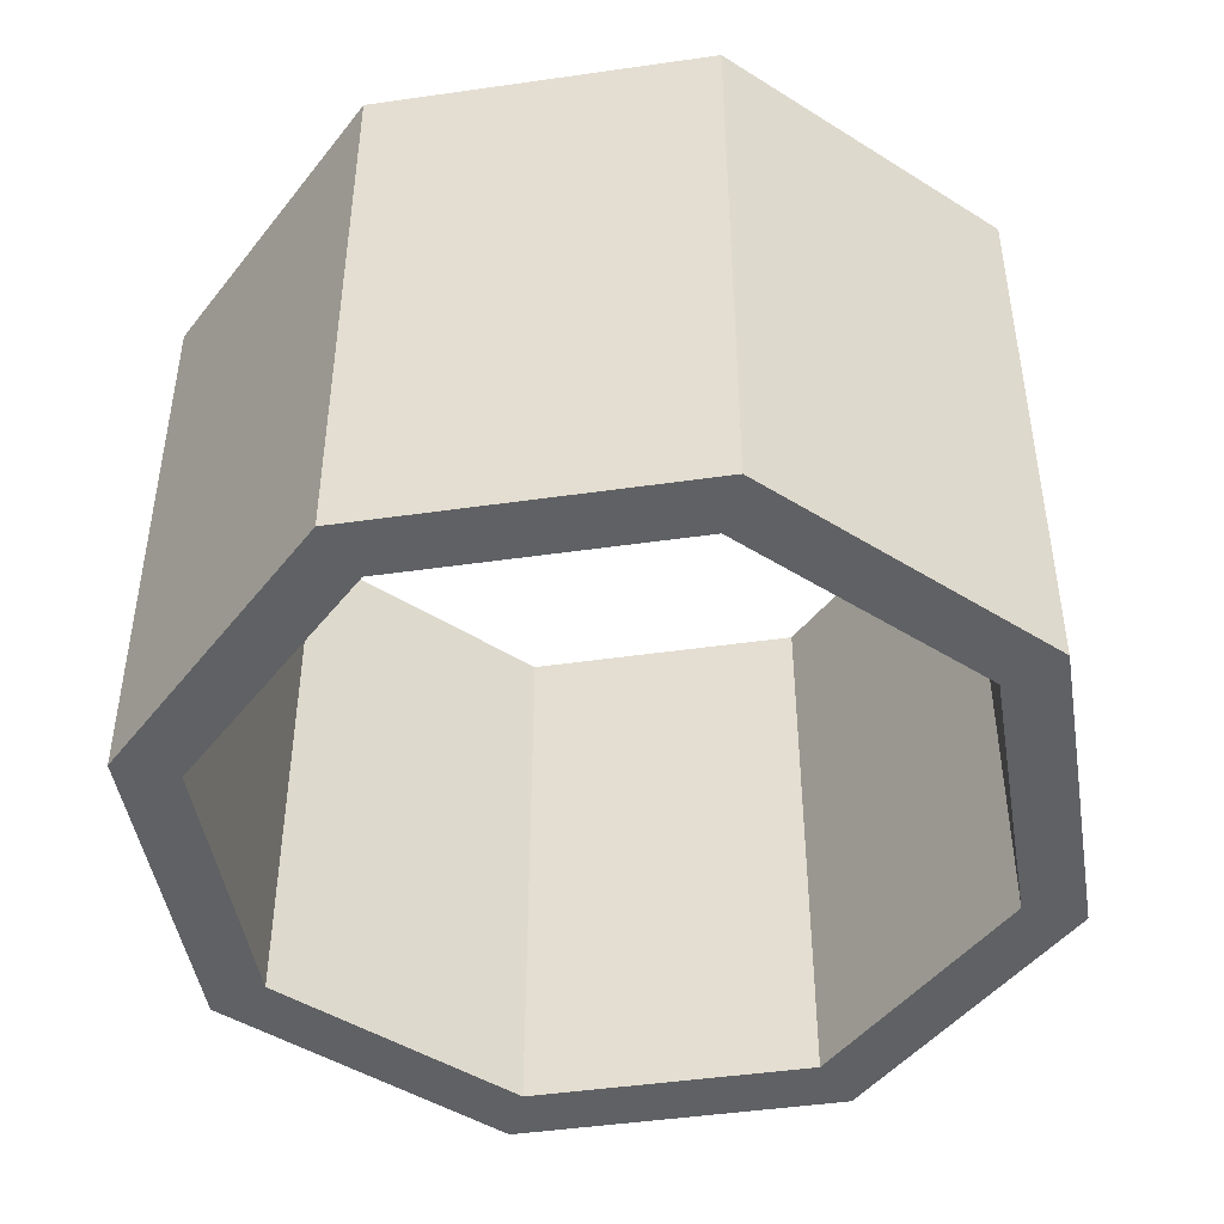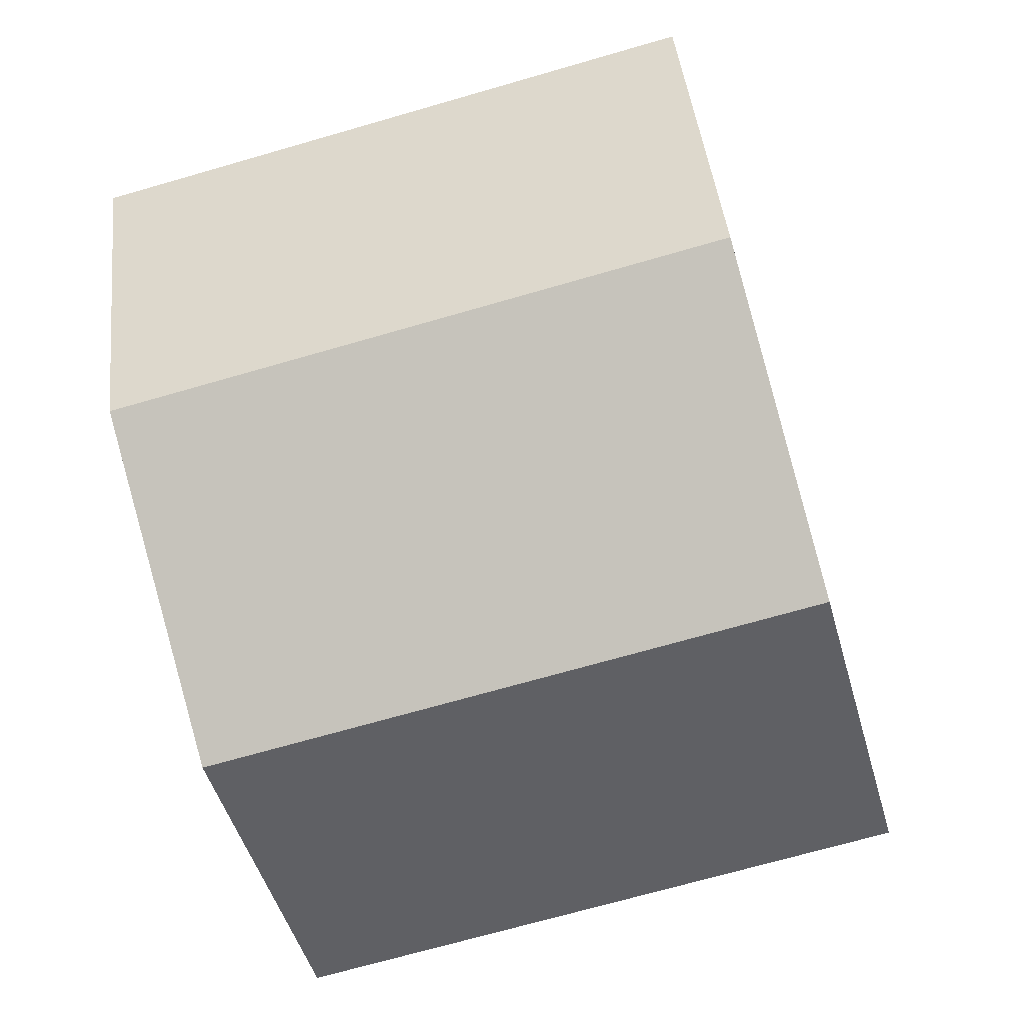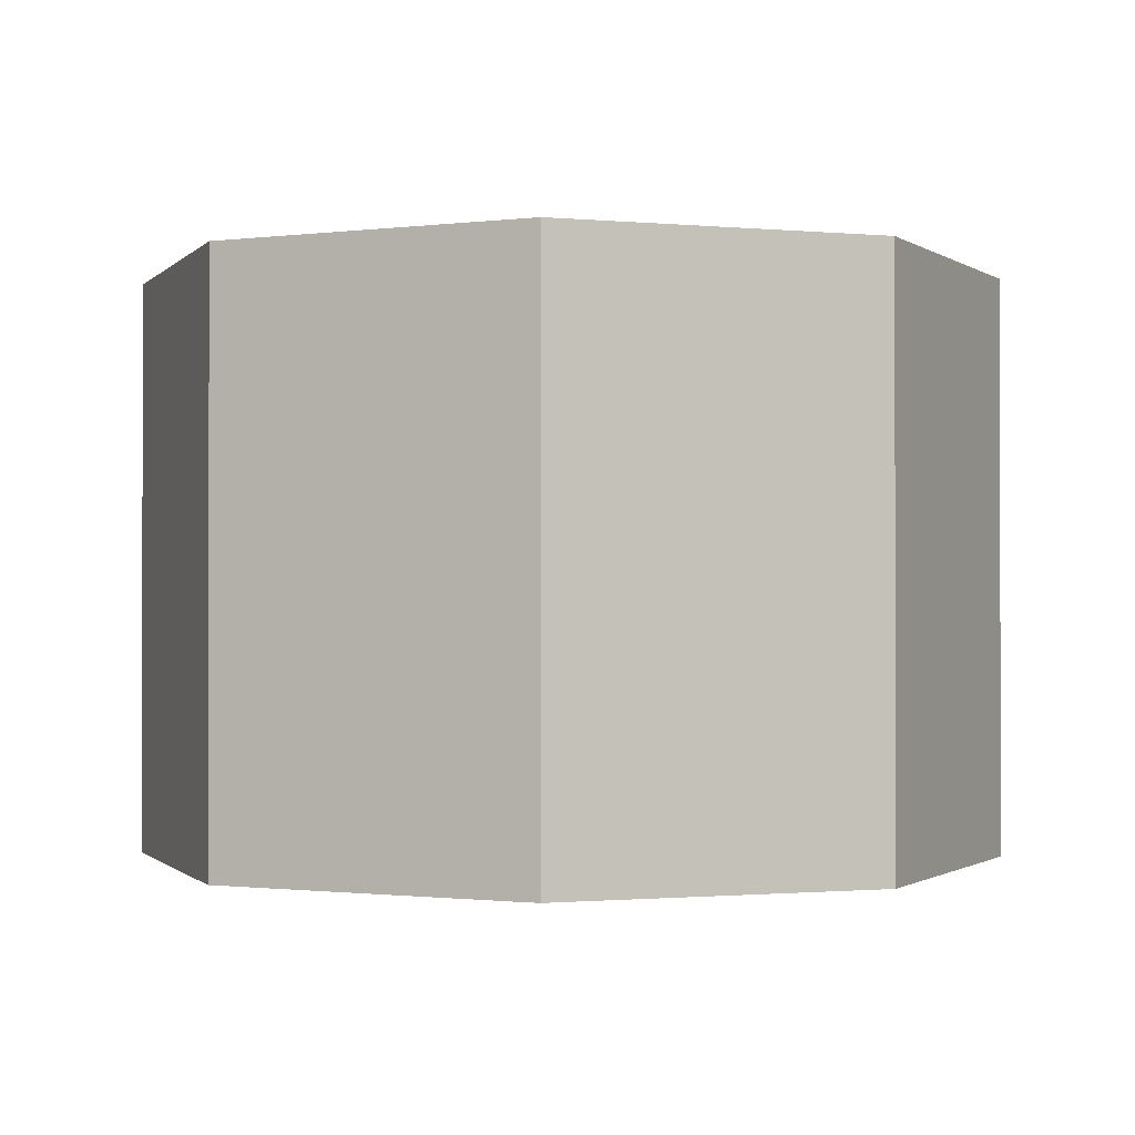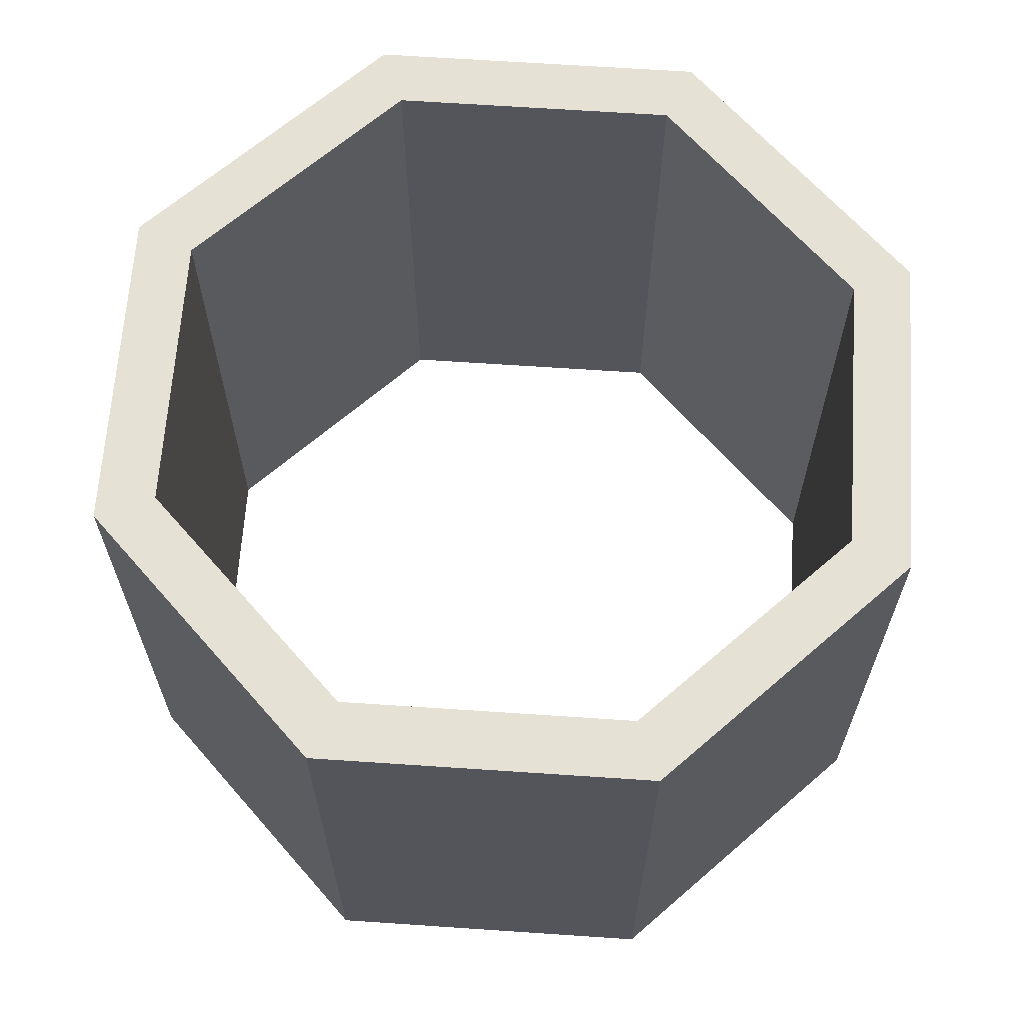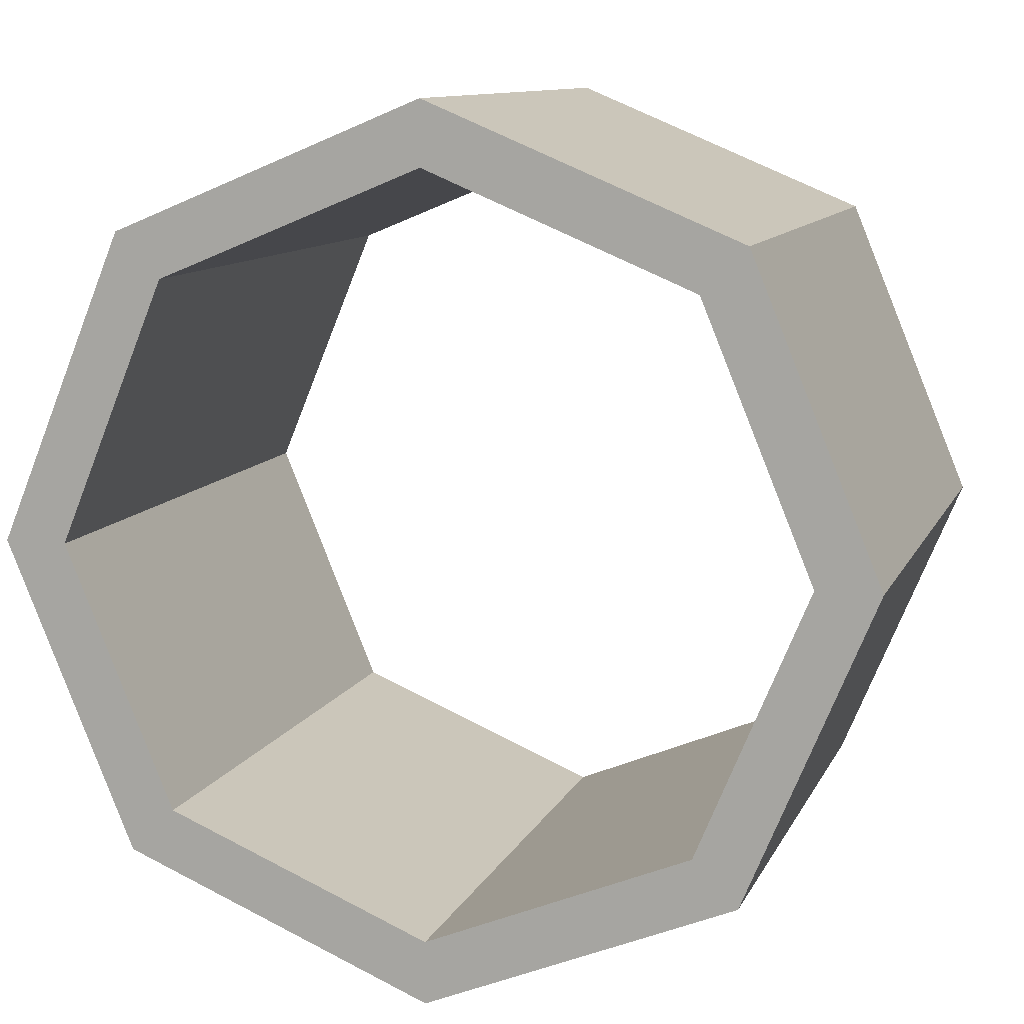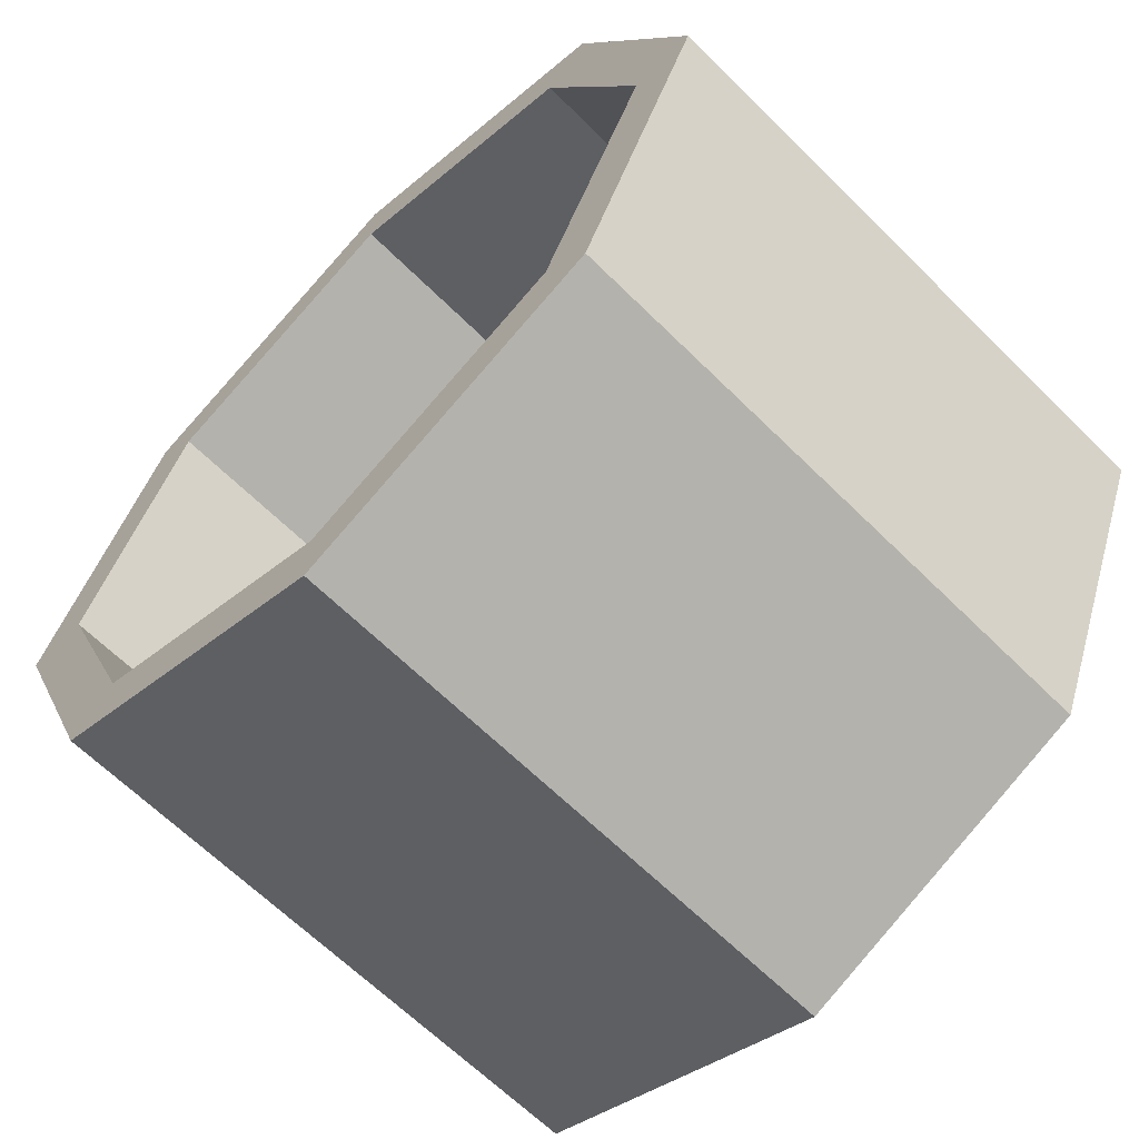
<metadata>
{"format":"obj","ext":"obj","renderer":"f3d","projection":"perspective","resolution":1024,"background":"white","views":[{"elev":-46.2,"azim":-13.2,"up":"+Y"},{"elev":-69.2,"azim":-73.8,"up":"+Z"},{"elev":-0.9,"azim":-177.0,"up":"+Y"},{"elev":65.1,"azim":-153.6,"up":"+Y"},{"elev":10.6,"azim":16.9,"up":"+Z"},{"elev":-64.2,"azim":-135.0,"up":"+Z"}]}
</metadata>
<code>
o Circle
v 0 0 -7.5
v -5.303 0 -5.303
v -7.5 0 0
v -5.303 0 5.303
v 0 0 7.5
v 5.303 0 5.303
v 7.5 0 0
v 5.303 0 -5.303
v 0 10 -7.5
v -5.303 10 -5.303
v -7.5 10 0
v -5.303 10 5.303
v 0 10 7.5
v 5.303 10 5.303
v 7.5 10 0
v 5.303 10 -5.303
v 0 0 -6.418
v -4.538 0 -4.538
v -6.418 0 0
v -4.538 0 4.538
v 0 0 6.418
v 4.538 0 4.538
v 6.418 0 0
v 4.538 0 -4.538
v 0 10 -6.418
v -4.538 10 -4.538
v -6.418 10 0
v -4.538 10 4.538
v 0 10 6.418
v 4.538 10 4.538
v 6.418 10 0
v 4.538 10 -4.538
f 7 8 16 15
f 5 6 14 13
f 3 4 12 11
f 1 2 10 9
f 8 1 9 16
f 6 7 15 14
f 4 5 13 12
f 2 3 11 10
f 23 31 32 24
f 21 29 30 22
f 19 27 28 20
f 17 25 26 18
f 24 32 25 17
f 22 30 31 23
f 20 28 29 21
f 18 26 27 19
f 2 1 17 18
f 3 2 18 19
f 4 3 19 20
f 5 4 20 21
f 6 5 21 22
f 7 6 22 23
f 8 7 23 24
f 1 8 24 17
f 9 10 26 25
f 10 11 27 26
f 11 12 28 27
f 12 13 29 28
f 13 14 30 29
f 14 15 31 30
f 15 16 32 31
f 16 9 25 32

</code>
